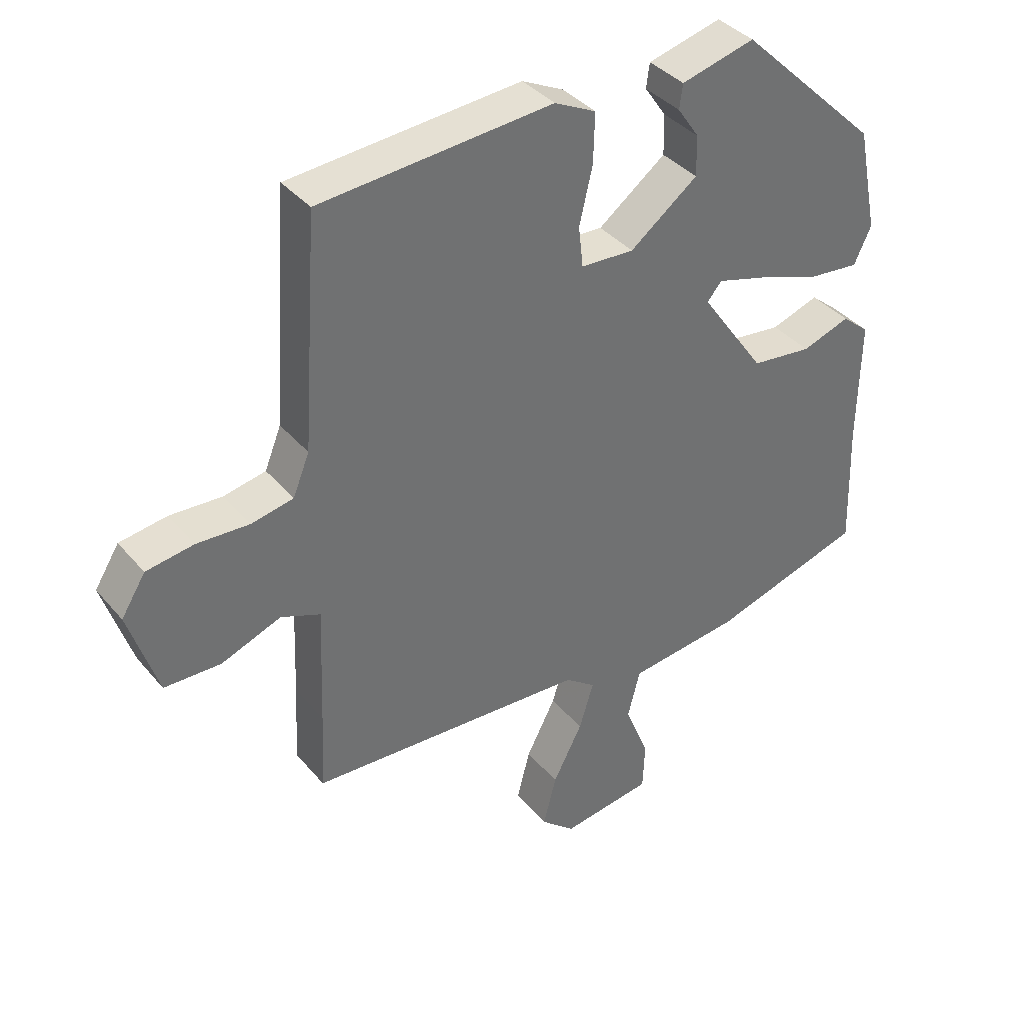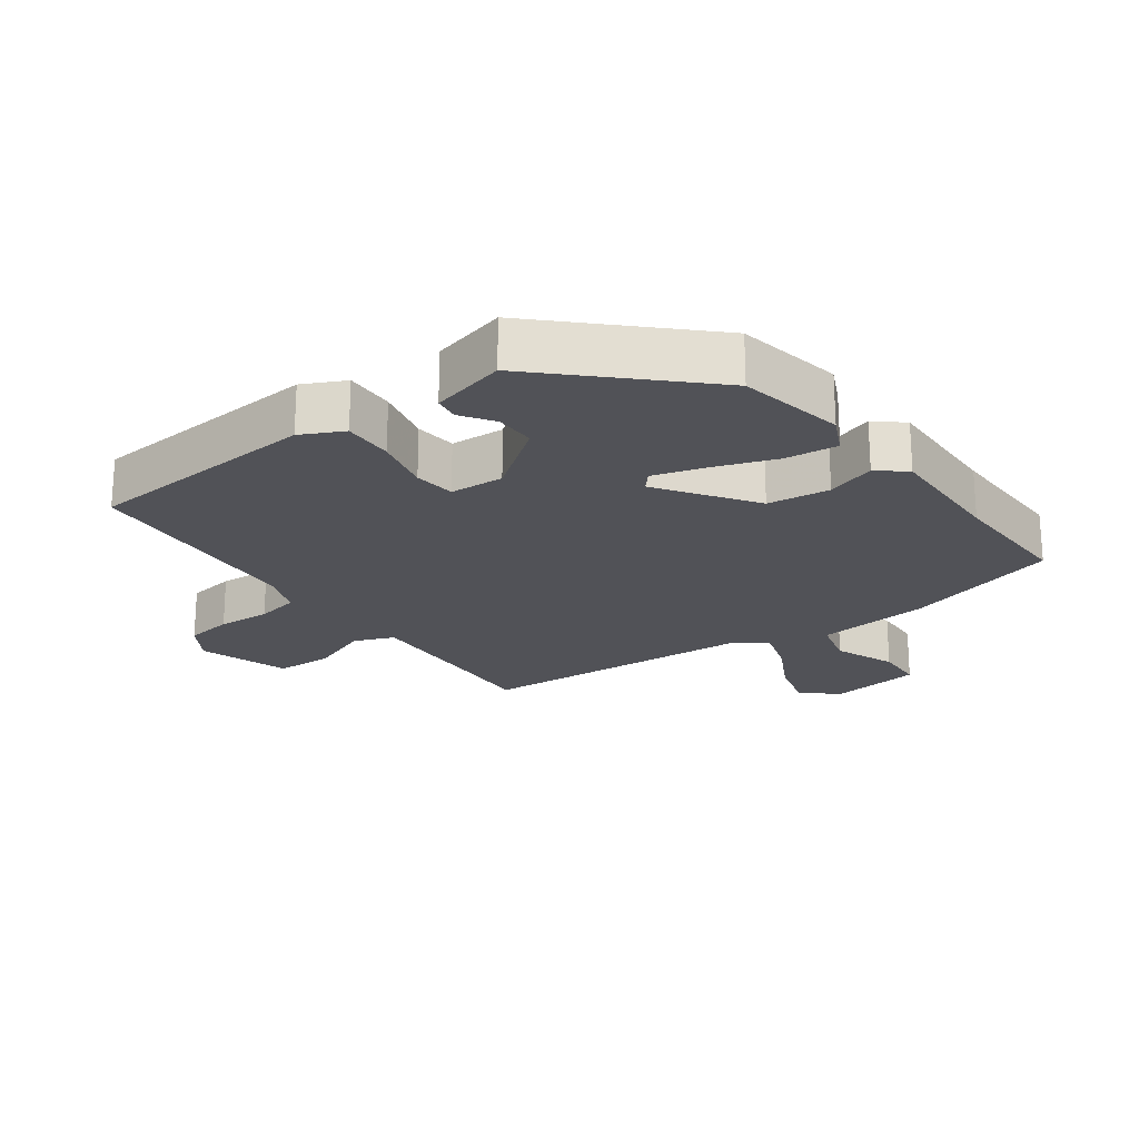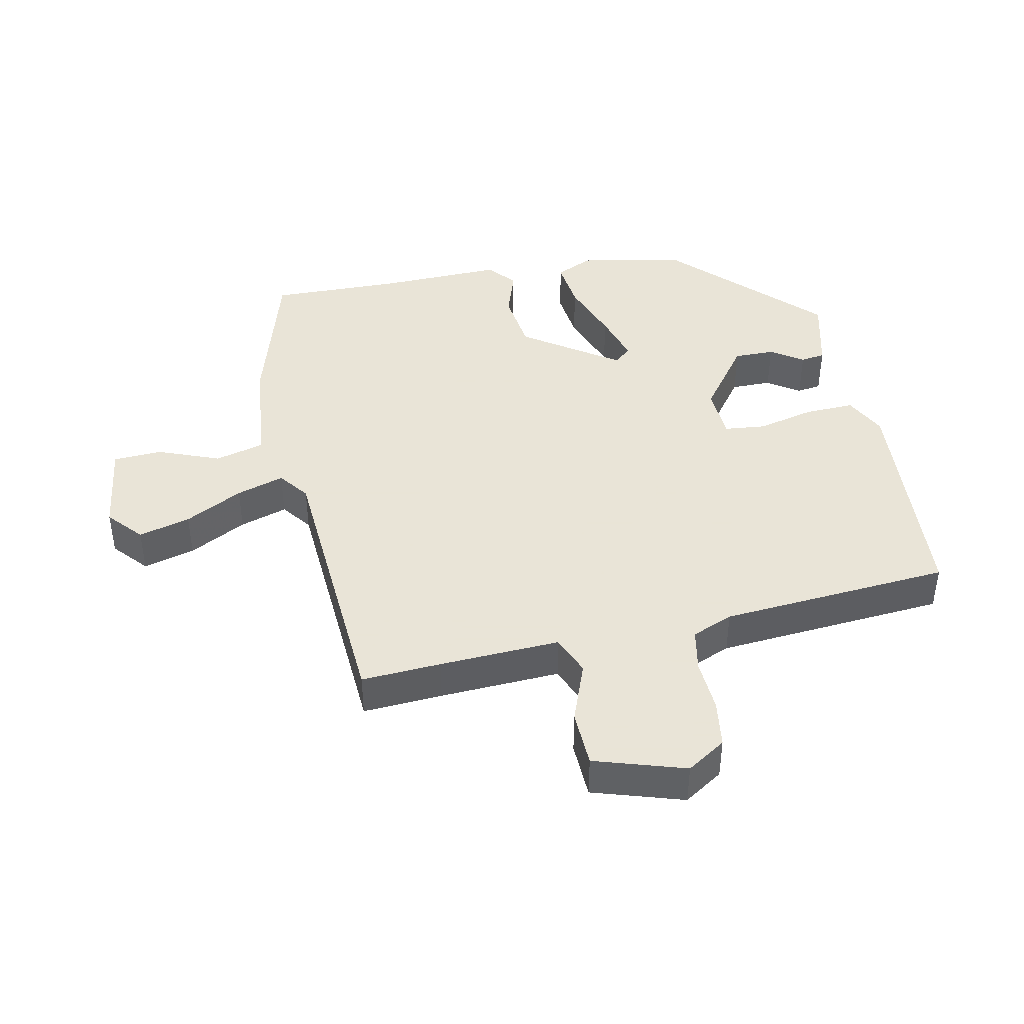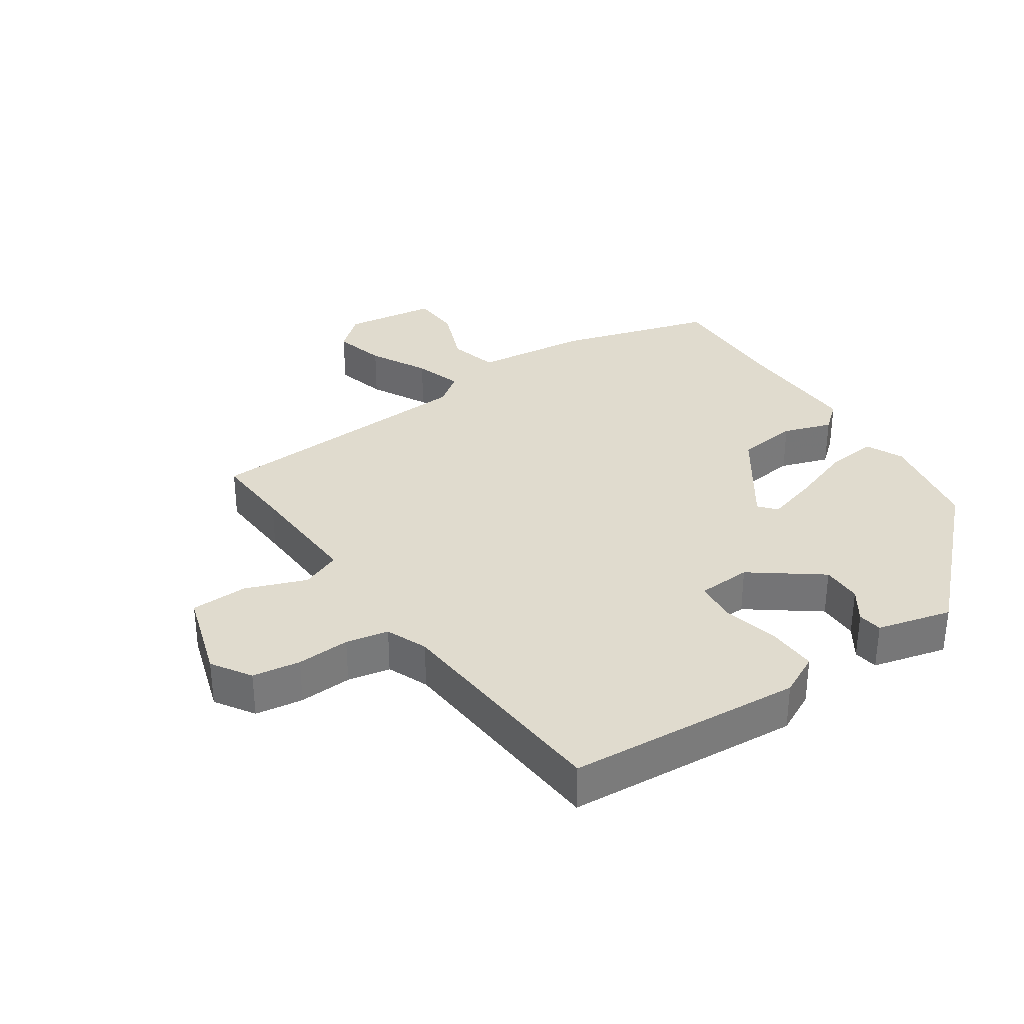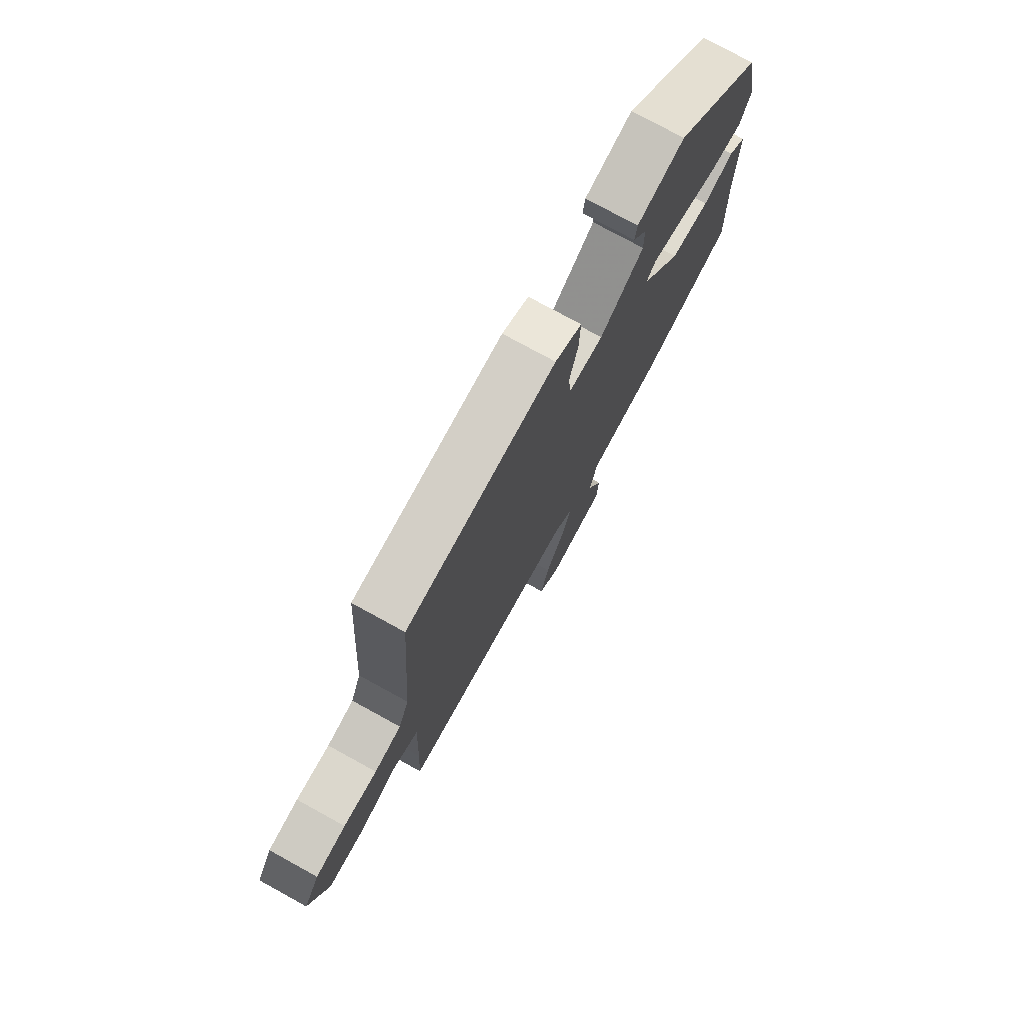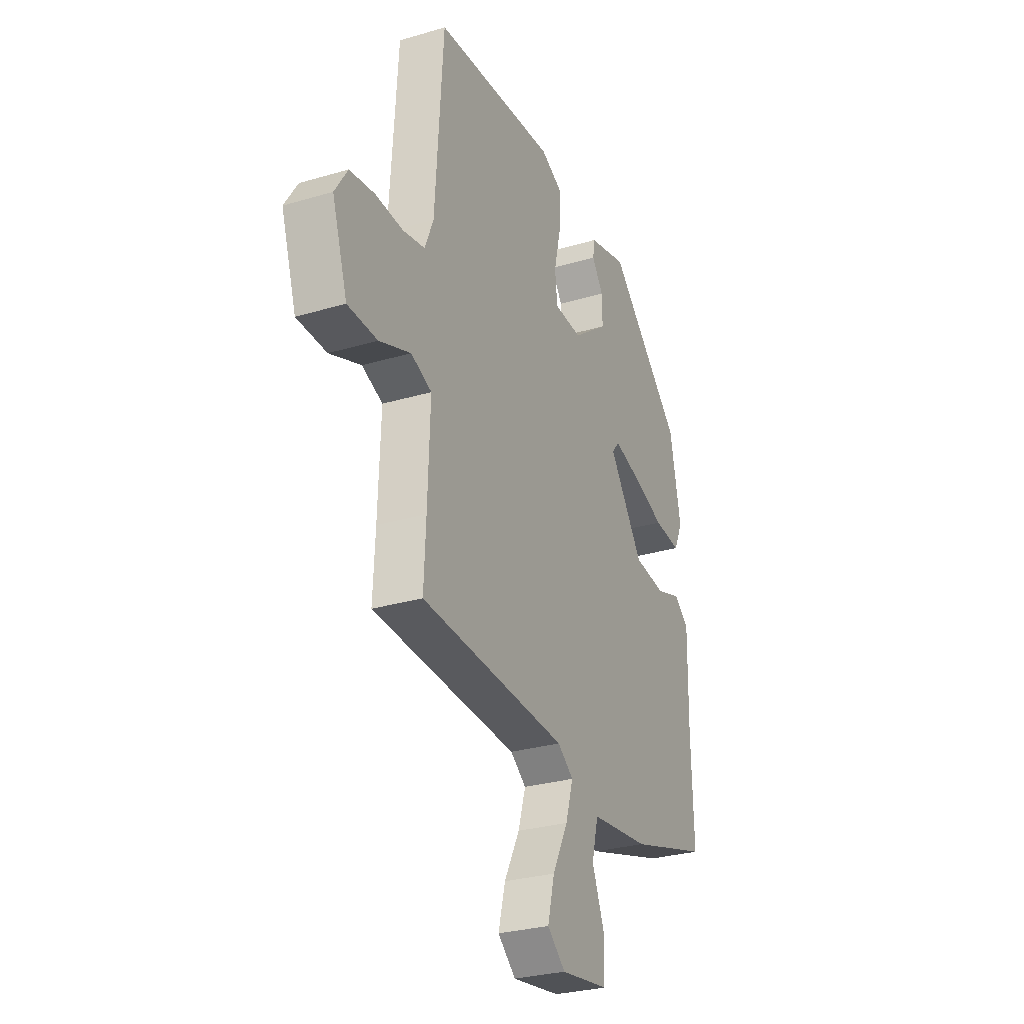
<metadata>
{"format":"obj","ext":"obj","renderer":"f3d","projection":"perspective","resolution":1024,"background":"white","views":[{"elev":37.7,"azim":-35.0,"up":"+Z"},{"elev":-21.6,"azim":35.8,"up":"+Y"},{"elev":42.8,"azim":-102.2,"up":"+Y"},{"elev":33.4,"azim":-34.4,"up":"+Y"},{"elev":76.1,"azim":-61.2,"up":"+Z"},{"elev":-28.9,"azim":-66.1,"up":"+Z"}]}
</metadata>
<code>
v -0.485 0.07 -0.431
v -0.479 0.07 -0.311
v -0.472 0.07 -0.129
v -0.532 0.07 -0.105
v -0.623 0.07 -0.14
v -0.709 0.07 -0.138
v -0.753 0.07 -0.002
v -0.716 0.07 0.057
v -0.644 0.07 0.068
v -0.564 0.07 0.064
v -0.5 0.07 0.077
v -0.475 0.07 0.139
v -0.451 0.07 0.486
v -0.098 0.07 0.514
v -0.035 0.07 0.483
v -0.037 0.07 0.408
v -0.057 0.07 0.322
v -0.05 0.07 0.26
v 0.031 0.07 0.256
v 0.134 0.07 0.334
v 0.133 0.07 0.395
v 0.1 0.07 0.443
v 0.105 0.07 0.48
v 0.217 0.07 0.509
v 0.432 0.07 0.303
v 0.464 0.07 0.144
v 0.438 0.07 0.088
v 0.36 0.07 0.096
v 0.266 0.07 0.129
v 0.189 0.07 0.151
v 0.167 0.07 0.125
v 0.266 0.07 -0.016
v 0.359 0.07 -0.027
v 0.432 0.07 -0.002
v 0.474 0.07 -0.037
v 0.471 0.07 -0.225
v 0.477 0.07 -0.42
v 0.245 0.07 -0.49
v 0.074 0.07 -0.51
v 0.055 0.07 -0.584
v 0.092 0.07 -0.676
v 0.089 0.07 -0.75
v -0.05 0.07 -0.77
v -0.102 0.07 -0.725
v -0.082 0.07 -0.647
v -0.037 0.07 -0.56
v -0.015 0.07 -0.488
v -0.061 0.07 -0.454
v -0.485 0 -0.431
v -0.479 0 -0.311
v -0.472 0 -0.129
v -0.532 0 -0.105
v -0.623 0 -0.14
v -0.709 0 -0.138
v -0.753 0 -0.002
v -0.716 0 0.057
v -0.644 0 0.068
v -0.564 0 0.064
v -0.5 0 0.077
v -0.475 0 0.139
v -0.451 0 0.486
v -0.098 0 0.514
v -0.035 0 0.483
v -0.037 0 0.408
v -0.057 0 0.322
v -0.05 0 0.26
v 0.031 0 0.256
v 0.134 0 0.334
v 0.133 0 0.395
v 0.1 0 0.443
v 0.105 0 0.48
v 0.217 0 0.509
v 0.432 0 0.303
v 0.464 0 0.144
v 0.438 0 0.088
v 0.36 0 0.096
v 0.266 0 0.129
v 0.189 0 0.151
v 0.167 0 0.125
v 0.266 0 -0.016
v 0.359 0 -0.027
v 0.432 0 -0.002
v 0.474 0 -0.037
v 0.471 0 -0.225
v 0.477 0 -0.42
v 0.245 0 -0.49
v 0.074 0 -0.51
v 0.055 0 -0.584
v 0.092 0 -0.676
v 0.089 0 -0.75
v -0.05 0 -0.77
v -0.102 0 -0.725
v -0.082 0 -0.647
v -0.037 0 -0.56
v -0.015 0 -0.488
v -0.061 0 -0.454
f 44 45 46
f 43 44 46
f 42 43 46
f 41 42 46
f 40 41 46
f 39 40 46 47
f 39 47 48
f 38 39 48
f 37 38 48
f 36 37 48
f 36 48 1
f 35 36 1
f 34 35 1
f 33 34 1
f 27 28 29
f 26 27 29
f 25 26 29
f 24 25 29
f 23 24 29
f 21 22 23
f 21 23 29
f 20 21 29 30
f 15 16 17
f 14 15 17
f 13 14 17
f 12 13 17
f 11 12 17 18
f 8 9 10
f 7 8 10
f 6 7 10
f 5 6 10
f 4 5 10
f 3 4 10 11
f 32 33 1 2
f 31 32 2 3
f 30 31 3
f 20 30 3
f 19 20 3
f 3 11 18 19
f 94 93 92
f 94 92 91
f 94 91 90
f 94 90 89
f 94 89 88
f 95 94 88 87
f 96 95 87
f 96 87 86
f 96 86 85
f 96 85 84
f 49 96 84
f 49 84 83
f 49 83 82
f 49 82 81
f 77 76 75
f 77 75 74
f 77 74 73
f 77 73 72
f 77 72 71
f 71 70 69
f 77 71 69
f 78 77 69 68
f 65 64 63
f 65 63 62
f 65 62 61
f 65 61 60
f 66 65 60 59
f 58 57 56
f 58 56 55
f 58 55 54
f 58 54 53
f 58 53 52
f 59 58 52 51
f 50 49 81 80
f 51 50 80 79
f 51 79 78
f 51 78 68
f 51 68 67
f 67 66 59 51
f 1 49 50 2
f 2 50 51 3
f 3 51 52 4
f 4 52 53 5
f 5 53 54 6
f 6 54 55 7
f 7 55 56 8
f 8 56 57 9
f 9 57 58 10
f 10 58 59 11
f 11 59 60 12
f 12 60 61 13
f 13 61 62 14
f 14 62 63 15
f 15 63 64 16
f 16 64 65 17
f 17 65 66 18
f 18 66 67 19
f 19 67 68 20
f 20 68 69 21
f 21 69 70 22
f 22 70 71 23
f 23 71 72 24
f 24 72 73 25
f 25 73 74 26
f 26 74 75 27
f 27 75 76 28
f 28 76 77 29
f 29 77 78 30
f 30 78 79 31
f 31 79 80 32
f 32 80 81 33
f 33 81 82 34
f 34 82 83 35
f 35 83 84 36
f 36 84 85 37
f 37 85 86 38
f 38 86 87 39
f 39 87 88 40
f 40 88 89 41
f 41 89 90 42
f 42 90 91 43
f 43 91 92 44
f 44 92 93 45
f 45 93 94 46
f 46 94 95 47
f 47 95 96 48
f 48 96 49 1

</code>
